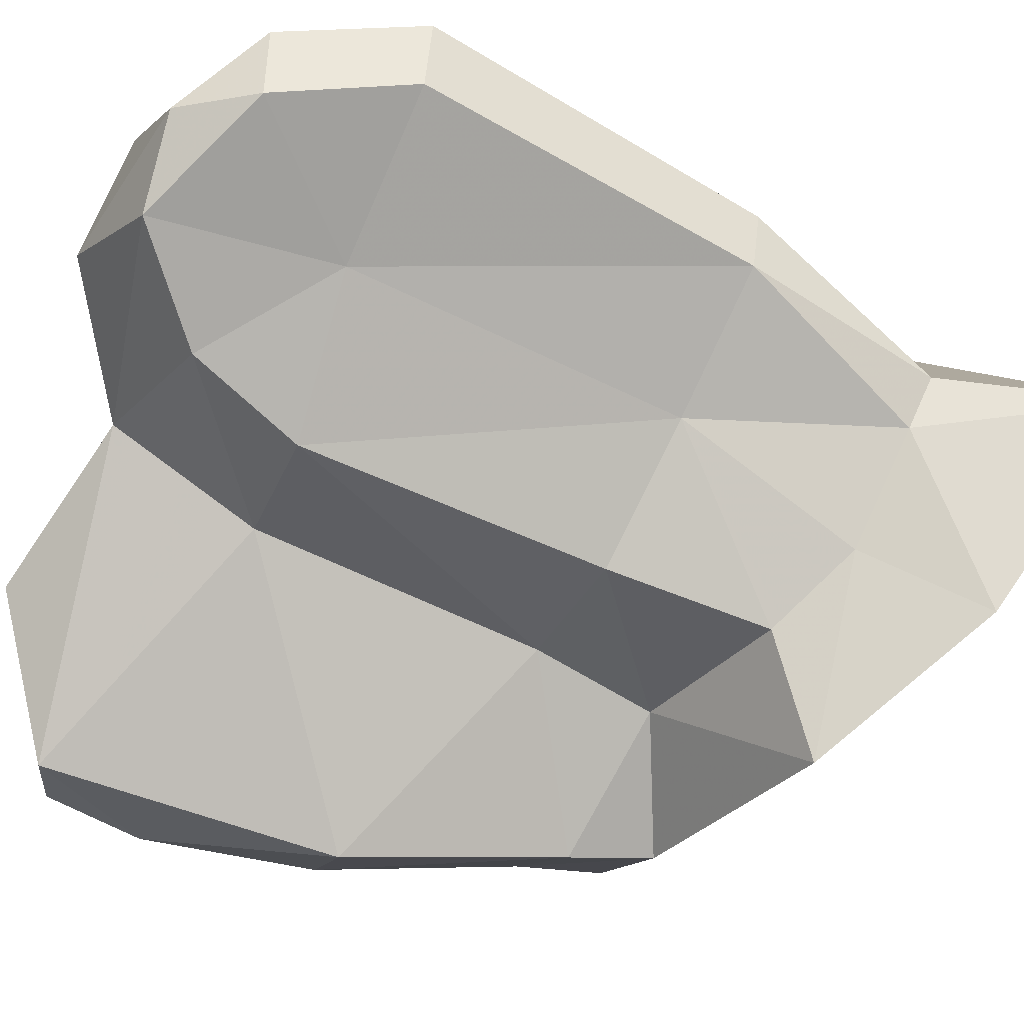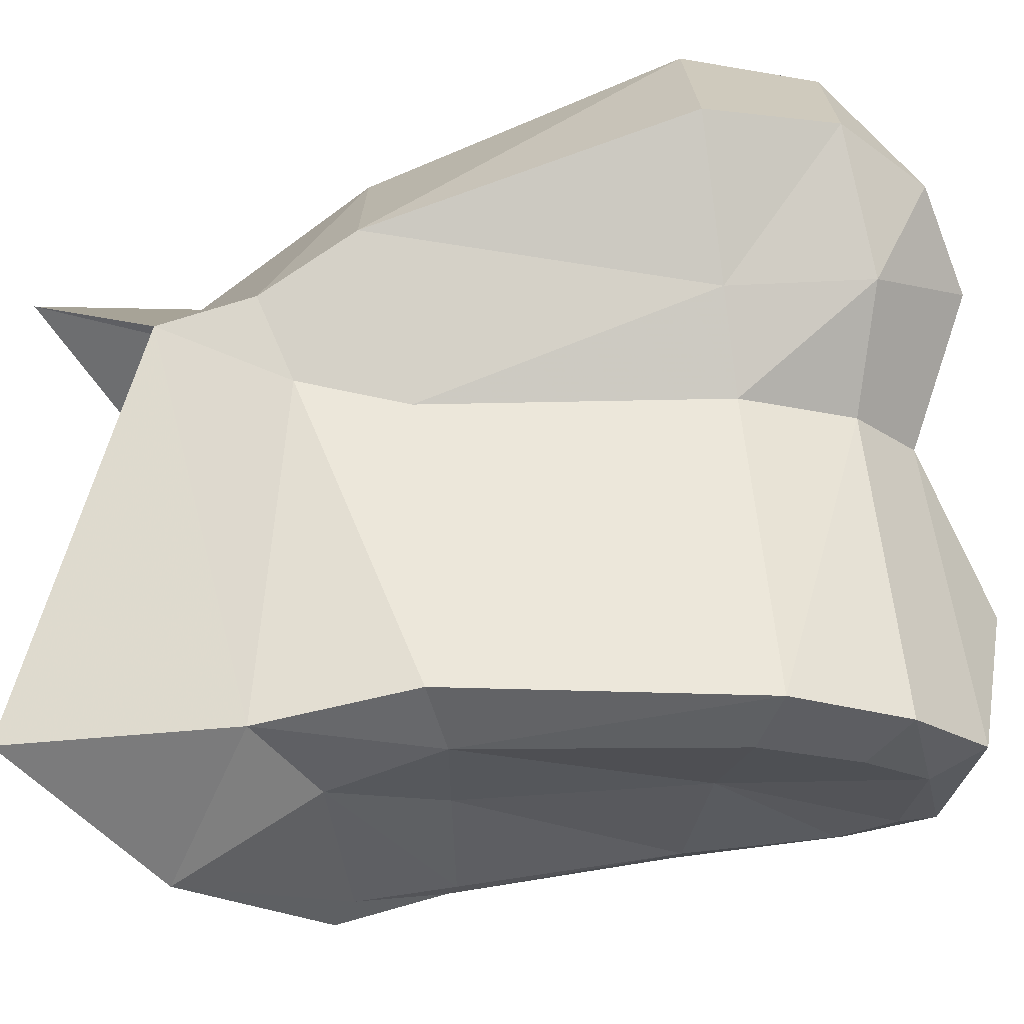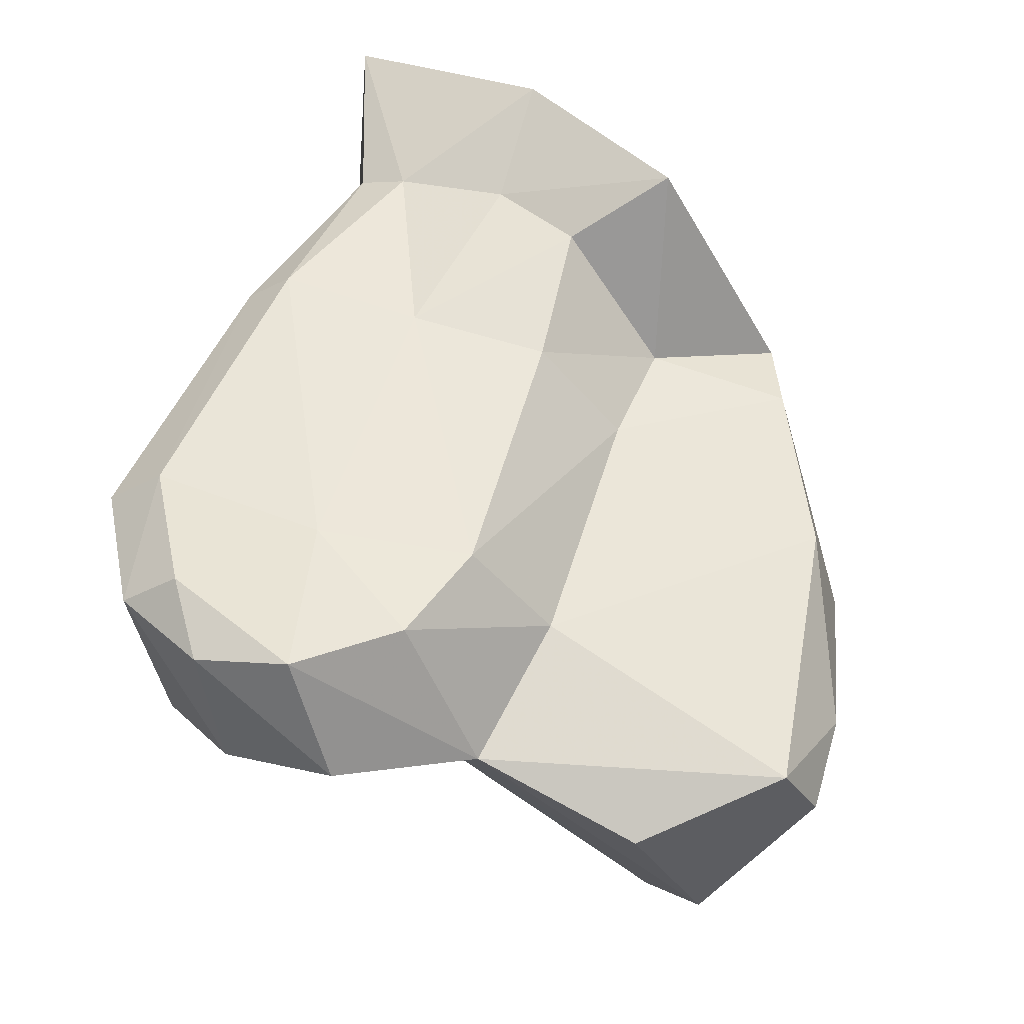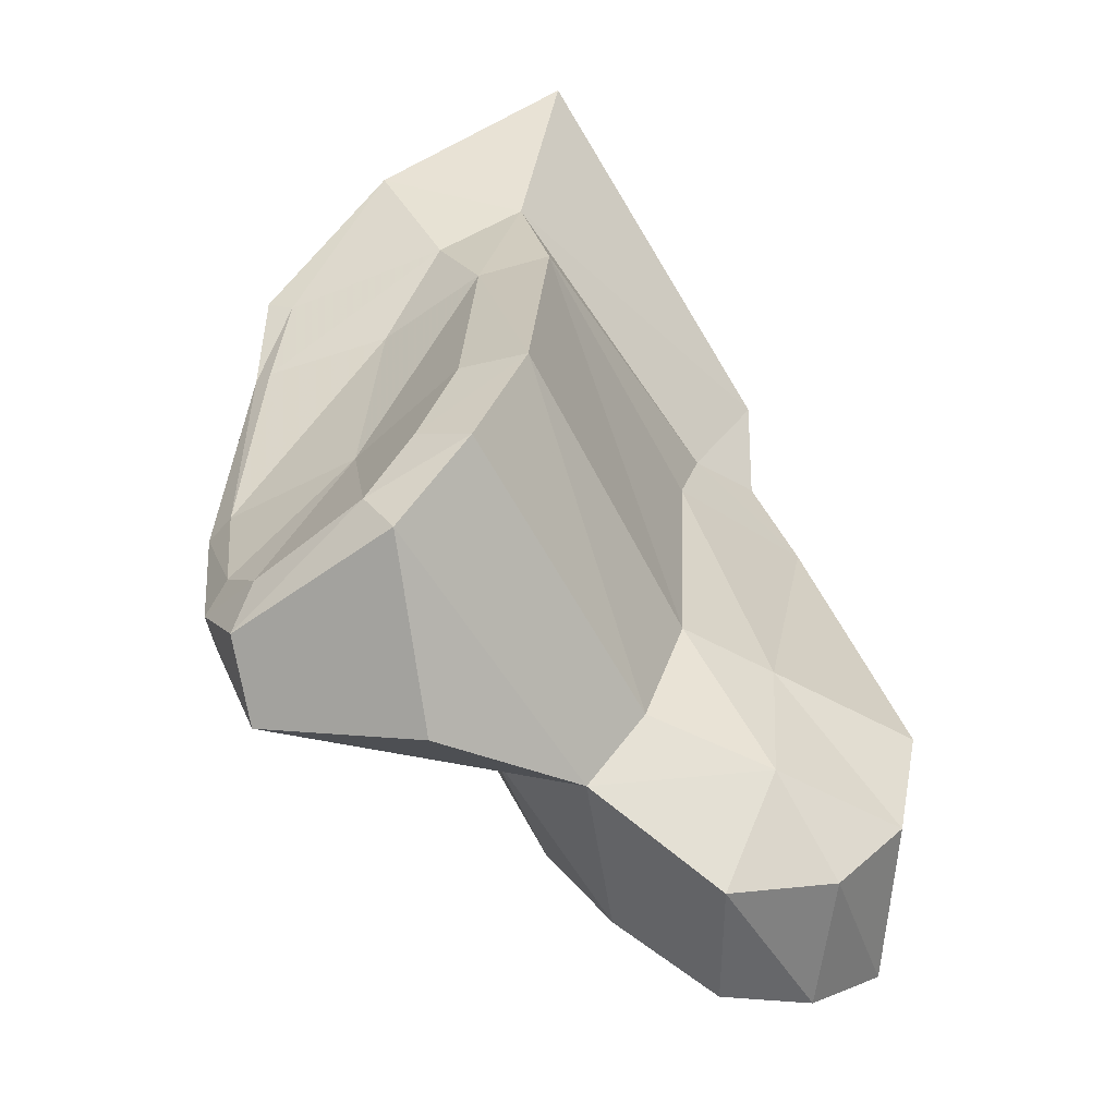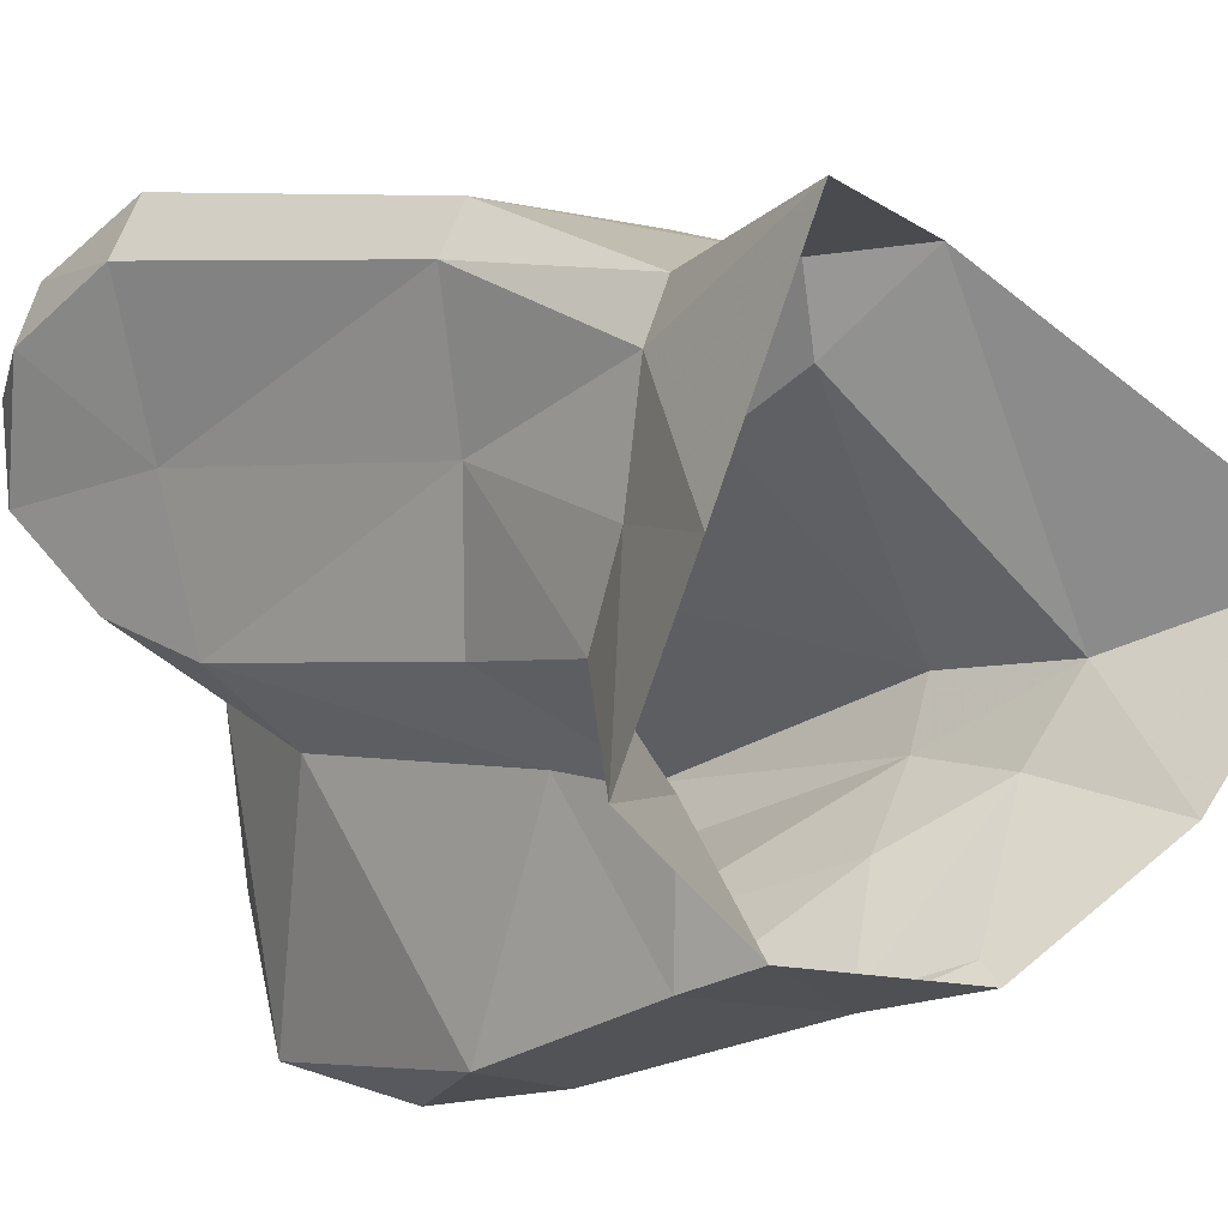
<metadata>
{"format":"obj","ext":"obj","renderer":"f3d","projection":"perspective","resolution":1024,"background":"white","views":[{"elev":-19.3,"azim":69.6,"up":"+Z"},{"elev":34.1,"azim":-95.3,"up":"+Z"},{"elev":-46.9,"azim":112.2,"up":"+Y"},{"elev":-63.1,"azim":-83.2,"up":"+Y"},{"elev":-25.2,"azim":128.6,"up":"+Z"}]}
</metadata>
<code>
v 0 -1.489 -0.3793
v 0.2324 -1.445 -0.3436
v 0.0649 -1.518 -0.2649
v 0.0649 -1.518 -0.2649
v 0.2324 -1.445 -0.3436
v 0.2193 -1.474 -0.2286
v 0.3068 -1.31 -0.2208
v 0.345 -1.183 -0.03055
v 0.2884 -1.372 -0.05985
v 0.2884 -1.372 -0.05985
v 0.345 -1.183 -0.03055
v 0.2887 -1.349 -0.0107
v 0.2584 -1.413 -0.1633
v 0.3068 -1.31 -0.2208
v 0.2884 -1.372 -0.05985
v 0.2193 -1.474 -0.2286
v 0.2324 -1.445 -0.3436
v 0.2584 -1.413 -0.1633
v 0.2584 -1.413 -0.1633
v 0.2324 -1.445 -0.3436
v 0.3068 -1.31 -0.2208
v 0.3038 -1.514 0.1059
v 0.3185 -1.527 0.05255
v 0.2887 -1.349 -0.0107
v 0.2887 -1.349 -0.0107
v 0.3185 -1.527 0.05255
v 0.2884 -1.372 -0.05985
v 0.3508 -1.828 0.1497
v 0.3185 -1.527 0.05255
v 0.3038 -1.514 0.1059
v 0.3331 -1.815 0.2137
v 0.328 -1.953 0.1299
v 0.3508 -1.828 0.1497
v 0.3135 -1.945 0.193
v 0.3135 -1.945 0.193
v 0.3508 -1.828 0.1497
v 0.3331 -1.815 0.2137
v 0.3135 -1.945 0.193
v 0.2822 -2.017 0.1273
v 0.328 -1.953 0.1299
v 0.328 -1.953 0.1299
v 0.2822 -2.017 0.1273
v 0.2555 -2.029 0.04395
v 0.07345 -1.627 -0.2215
v 0.0649 -1.518 -0.2649
v 0.188 -1.609 -0.1815
v 0.188 -1.609 -0.1815
v 0.0649 -1.518 -0.2649
v 0.2193 -1.474 -0.2286
v 0.188 -1.609 -0.1815
v 0.1852 -1.878 -0.1055
v 0.07345 -1.627 -0.2215
v 0.07345 -1.627 -0.2215
v 0.1852 -1.878 -0.1055
v 0.0692 -1.881 -0.1403
v 0.0388 -2 -0.05125
v 0.0692 -1.881 -0.1403
v 0.2034 -1.972 -0.0461
v 0.2034 -1.972 -0.0461
v 0.0692 -1.881 -0.1403
v 0.1852 -1.878 -0.1055
v 0.2555 -2.029 0.04395
v 0.1273 -2.055 0.0597
v 0.0388 -2 -0.05125
v 0.0388 -2 -0.05125
v 0.2034 -1.972 -0.0461
v 0.2555 -2.029 0.04395
v 0.1273 -2.055 0.0597
v 0.2555 -2.029 0.04395
v 0.2822 -2.017 0.1273
v 0.2822 -2.017 0.1273
v 0.1544 -2.017 0.1602
v 0.1273 -2.055 0.0597
v 0.158 -1.936 0.2256
v 0.1544 -2.017 0.1602
v 0.3135 -1.945 0.193
v 0.3135 -1.945 0.193
v 0.1544 -2.017 0.1602
v 0.2822 -2.017 0.1273
v 0.158 -1.936 0.2256
v 0.3135 -1.945 0.193
v 0.3331 -1.815 0.2137
v 0.1446 -1.806 0.2526
v 0.3331 -1.815 0.2137
v 0.3038 -1.514 0.1059
v 0.0959 -1.497 0.1724
v 0.0959 -1.497 0.1724
v 0.1446 -1.806 0.2526
v 0.3331 -1.815 0.2137
v 0.0959 -1.497 0.1724
v 0.3038 -1.514 0.1059
v 0.0566 -1.405 0.133
v 0.0566 -1.405 0.133
v 0.3038 -1.514 0.1059
v 0.2887 -1.349 -0.0107
v 0.0566 -1.405 0.133
v 0.2887 -1.349 -0.0107
v 0 -1.318 0.1401
v 0 -1.318 0.1401
v 0.2887 -1.349 -0.0107
v 0.345 -1.183 -0.03055
v 0.0095 -1.936 0.0056
v 0.0388 -2 -0.05125
v 0.0671 -1.959 0.1154
v 0.0671 -1.959 0.1154
v 0.0388 -2 -0.05125
v 0.1273 -2.055 0.0597
v 0.0095 -1.936 0.0056
v 0.0671 -1.959 0.1154
v -0.01105 -1.823 0.0457
v -0.01105 -1.823 0.0457
v 0.0671 -1.959 0.1154
v 0.04935 -1.816 0.126
v -0.01105 -1.823 0.0457
v 0.04935 -1.816 0.126
v -0.01425 -1.535 0.05795
v -0.01425 -1.535 0.05795
v 0.04935 -1.816 0.126
v 0.0959 -1.497 0.1724
v 0.158 -1.936 0.2256
v 0.0671 -1.959 0.1154
v 0.1544 -2.017 0.1602
v 0.1544 -2.017 0.1602
v 0.0671 -1.959 0.1154
v 0.1273 -2.055 0.0597
v 0.0959 -1.497 0.1724
v 0.0566 -1.405 0.133
v 0.00345 -1.433 0.0773
v -0.01425 -1.535 0.05795
v 0 -1.318 0.1401
v 0.00345 -1.433 0.0773
v 0.0566 -1.405 0.133
v -0.19 -1.548 -0.353
v 0 -1.489 -0.3793
v 0.002 -1.571 -0.3851
v -0.1235 -1.765 -0.3856
v -0.01555 -1.775 -0.3968
v -0.127 -1.923 -0.369
v -0.01555 -1.775 -0.3968
v -0.0691 -2.027 -0.3256
v -0.127 -1.923 -0.369
v -0.127 -1.923 -0.369
v -0.0691 -2.027 -0.3256
v -0.1493 -2.003 -0.3327
v -0.1493 -2.003 -0.3327
v -0.0691 -2.027 -0.3256
v -0.06245 -2.065 -0.1731
v -0.2389 -2.015 -0.1792
v -0.06245 -2.065 -0.1731
v 0.0388 -2 -0.05125
v -0.2389 -2.015 -0.1792
v -0.2798 -1.938 -0.111
v -0.2389 -2.015 -0.1792
v 0.0388 -2 -0.05125
v 0.0095 -1.936 0.0056
v -0.1493 -2.003 -0.3327
v -0.2389 -2.015 -0.1792
v -0.2437 -1.965 -0.2072
v -0.2437 -1.965 -0.2072
v -0.1756 -1.96 -0.3124
v -0.1493 -2.003 -0.3327
v -0.154 -1.909 -0.3454
v -0.127 -1.923 -0.369
v -0.1756 -1.96 -0.3124
v -0.1756 -1.96 -0.3124
v -0.127 -1.923 -0.369
v -0.1493 -2.003 -0.3327
v -0.1464 -1.767 -0.3608
v -0.1235 -1.765 -0.3856
v -0.154 -1.909 -0.3454
v -0.154 -1.909 -0.3454
v -0.1235 -1.765 -0.3856
v -0.127 -1.923 -0.369
v -0.1235 -1.765 -0.3856
v -0.1464 -1.767 -0.3608
v -0.19 -1.548 -0.353
v -0.19 -1.548 -0.353
v -0.1464 -1.767 -0.3608
v -0.1999 -1.556 -0.3363
v -0.1999 -1.556 -0.3363
v -0.2323 -1.463 -0.3174
v -0.19 -1.548 -0.353
v -0.19 -1.548 -0.353
v -0.2323 -1.463 -0.3174
v -0.2324 -1.445 -0.3436
v -0.2694 -1.9 -0.1628
v -0.2437 -1.965 -0.2072
v -0.2798 -1.938 -0.111
v -0.2798 -1.938 -0.111
v -0.2437 -1.965 -0.2072
v -0.2389 -2.015 -0.1792
v -0.2994 -1.821 -0.06215
v -0.2843 -1.801 -0.1269
v -0.2694 -1.9 -0.1628
v -0.2798 -1.938 -0.111
v -0.2843 -1.801 -0.1269
v -0.2994 -1.821 -0.06215
v -0.2748 -1.545 -0.1174
v -0.2748 -1.545 -0.1174
v -0.2994 -1.821 -0.06215
v -0.2798 -1.527 -0.047
v -0.2748 -1.545 -0.1174
v -0.2798 -1.527 -0.047
v -0.2796 -1.381 -0.07715
v -0.2796 -1.381 -0.07715
v -0.2685 -1.441 -0.1607
v -0.2748 -1.545 -0.1174
v 0.00345 -1.433 0.0773
v 0 -1.318 0.1401
v -0.2796 -1.381 -0.07715
v -0.2796 -1.381 -0.07715
v 0 -1.318 0.1401
v -0.345 -1.183 -0.03055
v 0.0095 -1.936 0.0056
v -0.01105 -1.823 0.0457
v -0.2994 -1.821 -0.06215
v -0.2994 -1.821 -0.06215
v -0.2798 -1.938 -0.111
v 0.0095 -1.936 0.0056
v -0.2994 -1.821 -0.06215
v -0.01105 -1.823 0.0457
v -0.2798 -1.527 -0.047
v -0.2798 -1.527 -0.047
v -0.01105 -1.823 0.0457
v -0.01425 -1.535 0.05795
v -0.01425 -1.535 0.05795
v 0.00345 -1.433 0.0773
v -0.2798 -1.527 -0.047
v -0.2798 -1.527 -0.047
v 0.00345 -1.433 0.0773
v -0.2796 -1.381 -0.07715
v -0.345 -1.183 -0.03055
v -0.3068 -1.31 -0.2208
v -0.2796 -1.381 -0.07715
v -0.2796 -1.381 -0.07715
v -0.3068 -1.31 -0.2208
v -0.2685 -1.441 -0.1607
v -0.2324 -1.445 -0.3436
v -0.2323 -1.463 -0.3174
v -0.3068 -1.31 -0.2208
v -0.2685 -1.441 -0.1607
v -0.3068 -1.31 -0.2208
v -0.2323 -1.463 -0.3174
v -0.2685 -1.441 -0.1607
v -0.2323 -1.463 -0.3174
v -0.1999 -1.556 -0.3363
v -0.2224 -1.551 -0.2169
v -0.2748 -1.545 -0.1174
v -0.2685 -1.441 -0.1607
v -0.1999 -1.556 -0.3363
v -0.2224 -1.551 -0.2169
v -0.2685 -1.441 -0.1607
v -0.2004 -1.784 -0.2338
v -0.2843 -1.801 -0.1269
v -0.2748 -1.545 -0.1174
v -0.2004 -1.784 -0.2338
v -0.2748 -1.545 -0.1174
v -0.2224 -1.551 -0.2169
v -0.2224 -1.551 -0.2169
v -0.1999 -1.556 -0.3363
v -0.1464 -1.767 -0.3608
v -0.2224 -1.551 -0.2169
v -0.1464 -1.767 -0.3608
v -0.2004 -1.784 -0.2338
v -0.2004 -1.784 -0.2338
v -0.1464 -1.767 -0.3608
v -0.154 -1.909 -0.3454
v -0.2004 -1.784 -0.2338
v -0.154 -1.909 -0.3454
v -0.1756 -1.96 -0.3124
v -0.2694 -1.9 -0.1628
v -0.2843 -1.801 -0.1269
v -0.2004 -1.784 -0.2338
v -0.2437 -1.965 -0.2072
v -0.1756 -1.96 -0.3124
v -0.2437 -1.965 -0.2072
v -0.2004 -1.784 -0.2338
v -0.19 -1.548 -0.353
v 0.002 -1.571 -0.3851
v -0.1235 -1.765 -0.3856
v -0.1235 -1.765 -0.3856
v 0.002 -1.571 -0.3851
v -0.01555 -1.775 -0.3968
v 0.07345 -1.627 -0.2215
v 0.002 -1.571 -0.3851
v 0.0649 -1.518 -0.2649
v 0.0649 -1.518 -0.2649
v 0.002 -1.571 -0.3851
v 0 -1.489 -0.3793
v 0.0692 -1.881 -0.1403
v -0.01555 -1.775 -0.3968
v 0.07345 -1.627 -0.2215
v 0.07345 -1.627 -0.2215
v -0.01555 -1.775 -0.3968
v 0.002 -1.571 -0.3851
v 0.0388 -2 -0.05125
v -0.0691 -2.027 -0.3256
v 0.0692 -1.881 -0.1403
v 0.0692 -1.881 -0.1403
v -0.0691 -2.027 -0.3256
v -0.01555 -1.775 -0.3968
v -0.06245 -2.065 -0.1731
v -0.0691 -2.027 -0.3256
v 0.0388 -2 -0.05125
v 0.2555 -2.029 0.04395
v 0.2034 -1.972 -0.0461
v 0.2568 -1.861 0.0254
v 0.2568 -1.861 0.0254
v 0.2034 -1.972 -0.0461
v 0.1852 -1.878 -0.1055
v 0.2555 -2.029 0.04395
v 0.2568 -1.861 0.0254
v 0.328 -1.953 0.1299
v 0.328 -1.953 0.1299
v 0.2568 -1.861 0.0254
v 0.3508 -1.828 0.1497
v 0.2568 -1.861 0.0254
v 0.1852 -1.878 -0.1055
v 0.2467 -1.564 -0.06175
v 0.2467 -1.564 -0.06175
v 0.1852 -1.878 -0.1055
v 0.188 -1.609 -0.1815
v 0.3508 -1.828 0.1497
v 0.2568 -1.861 0.0254
v 0.3185 -1.527 0.05255
v 0.3185 -1.527 0.05255
v 0.2568 -1.861 0.0254
v 0.2467 -1.564 -0.06175
v 0.3185 -1.527 0.05255
v 0.2467 -1.564 -0.06175
v 0.2884 -1.372 -0.05985
v 0.2884 -1.372 -0.05985
v 0.2467 -1.564 -0.06175
v 0.2584 -1.413 -0.1633
v 0.188 -1.609 -0.1815
v 0.2193 -1.474 -0.2286
v 0.2467 -1.564 -0.06175
v 0.2467 -1.564 -0.06175
v 0.2193 -1.474 -0.2286
v 0.2584 -1.413 -0.1633
v 0.0671 -1.959 0.1154
v 0.158 -1.936 0.2256
v 0.04935 -1.816 0.126
v 0.04935 -1.816 0.126
v 0.158 -1.936 0.2256
v 0.1446 -1.806 0.2526
v 0.1446 -1.806 0.2526
v 0.0959 -1.497 0.1724
v 0.04935 -1.816 0.126
v -0.2324 -1.445 -0.3436
v 0 -1.489 -0.3793
v -0.19 -1.548 -0.353
g mesh6957279
f 1 2 3
f 4 5 6
f 7 8 9
f 10 11 12
f 13 14 15
f 16 17 18
f 19 20 21
f 22 23 24
f 25 26 27
f 28 29 30
f 30 31 28
f 32 33 34
f 35 36 37
f 38 39 40
f 41 42 43
f 44 45 46
f 47 48 49
f 50 51 52
f 53 54 55
f 56 57 58
f 59 60 61
f 62 63 64
f 65 66 67
f 68 69 70
f 71 72 73
f 74 75 76
f 77 78 79
f 80 81 82
f 82 83 80
f 84 85 86
f 87 88 89
f 90 91 92
f 93 94 95
f 96 97 98
f 99 100 101
f 102 103 104
f 105 106 107
f 108 109 110
f 111 112 113
f 114 115 116
f 117 118 119
f 120 121 122
f 123 124 125
f 126 127 128
f 128 129 126
f 130 131 132
f 133 134 135
f 136 137 138
f 139 140 141
f 142 143 144
f 145 146 147
f 147 148 145
f 149 150 151
f 152 153 154
f 154 155 152
f 156 157 158
f 159 160 161
f 162 163 164
f 165 166 167
f 168 169 170
f 171 172 173
f 174 175 176
f 177 178 179
f 180 181 182
f 183 184 185
f 186 187 188
f 189 190 191
f 192 193 194
f 194 195 192
f 196 197 198
f 199 200 201
f 202 203 204
f 205 206 207
f 208 209 210
f 211 212 213
f 214 215 216
f 217 218 219
f 220 221 222
f 223 224 225
f 226 227 228
f 229 230 231
f 232 233 234
f 235 236 237
f 238 239 240
f 241 242 243
f 244 245 246
f 247 248 249
f 250 251 252
f 253 254 255
f 256 257 258
f 259 260 261
f 262 263 264
f 265 266 267
f 268 269 270
f 271 272 273
f 273 274 271
f 275 276 277
f 278 279 280
f 281 282 283
f 284 285 286
f 287 288 289
f 290 291 292
f 293 294 295
f 296 297 298
f 299 300 301
f 302 303 304
f 305 306 307
f 308 309 310
f 311 312 313
f 314 315 316
f 317 318 319
f 320 321 322
f 323 324 325
f 326 327 328
f 329 330 331
f 332 333 334
f 335 336 337
f 338 339 340
f 341 342 343
f 344 345 346
f 347 348 349
f 350 351 352

</code>
